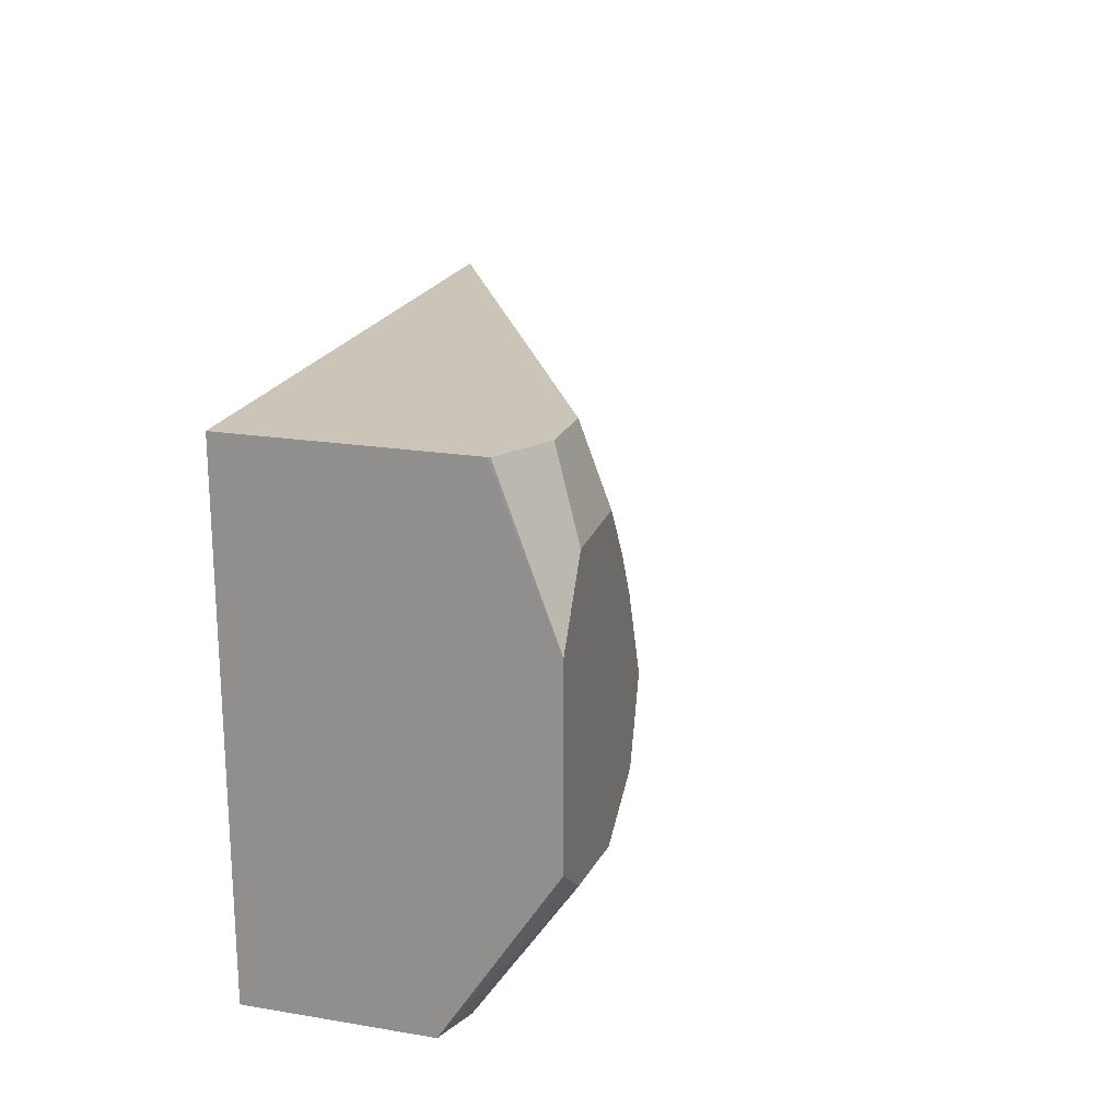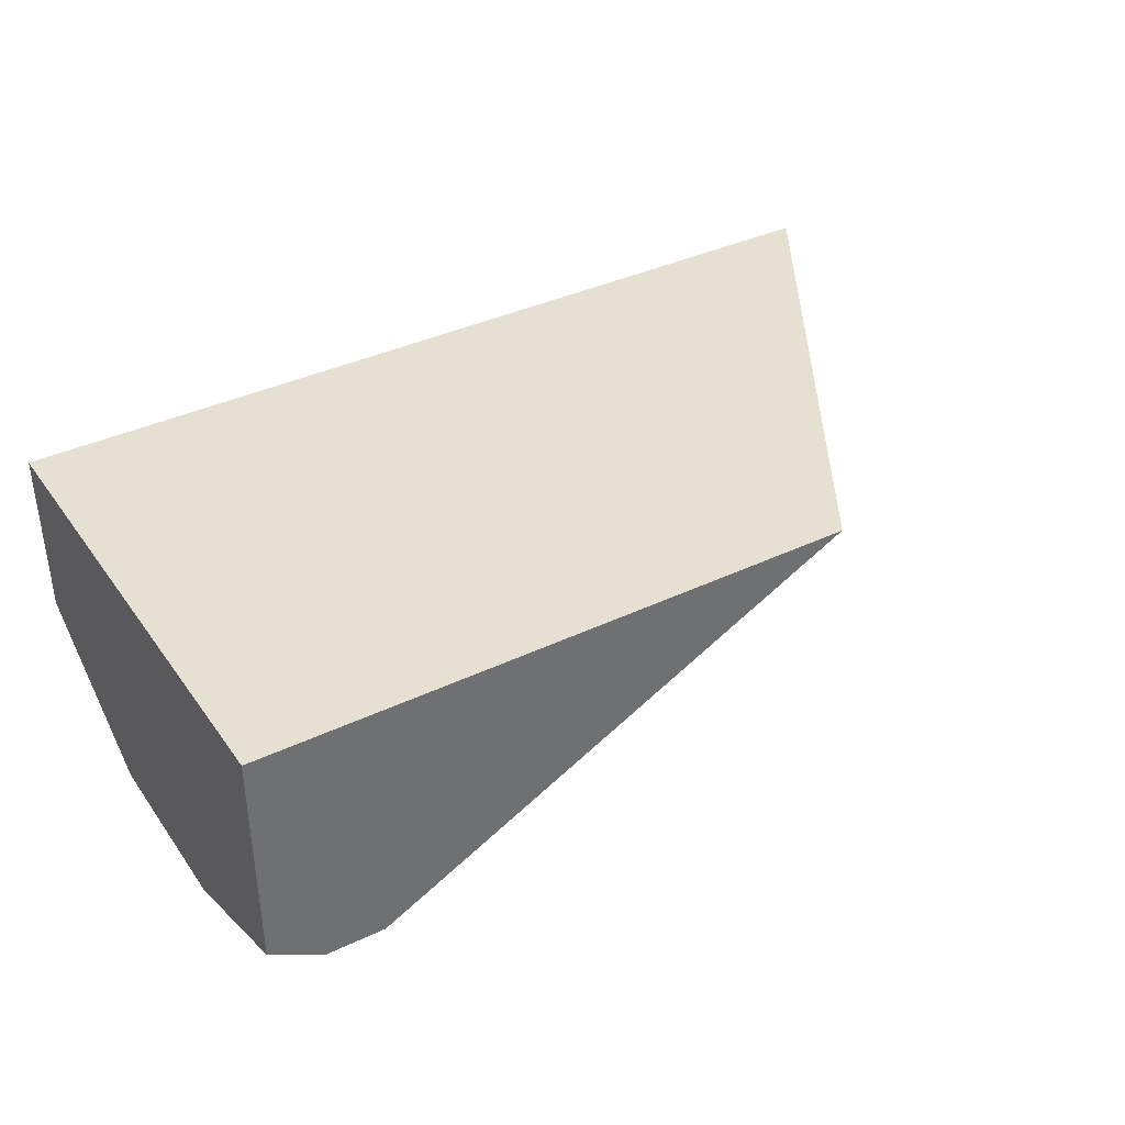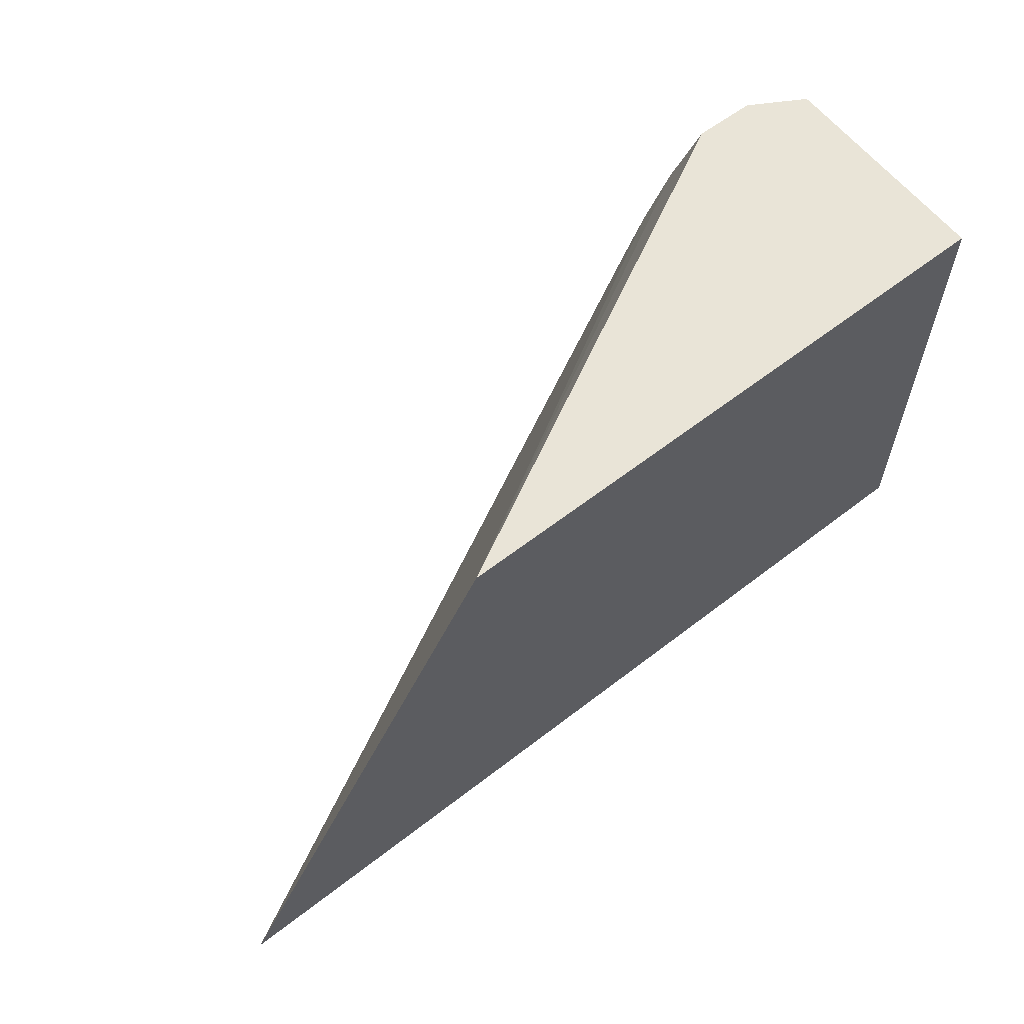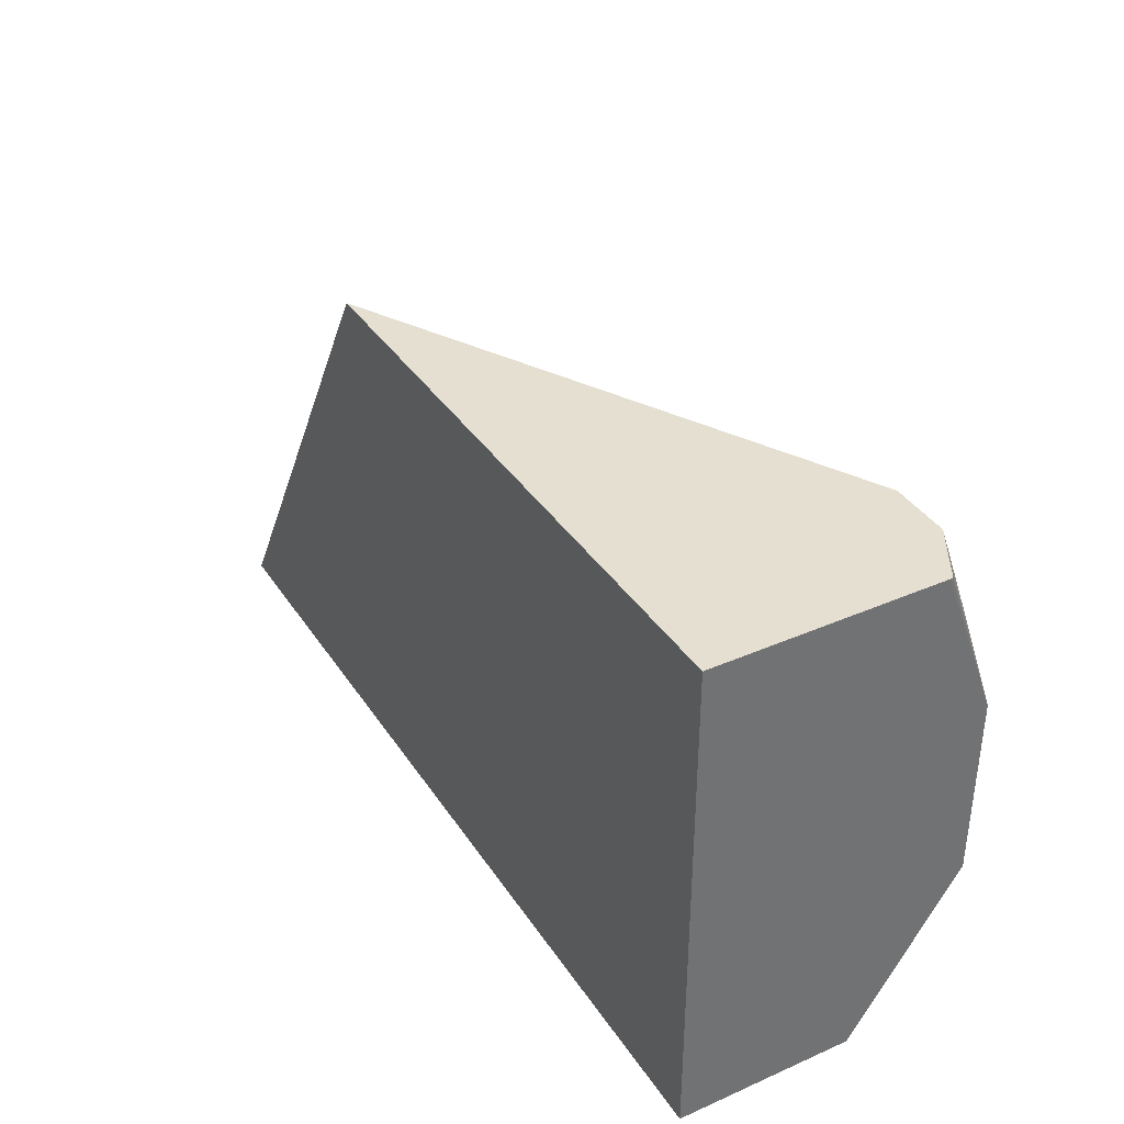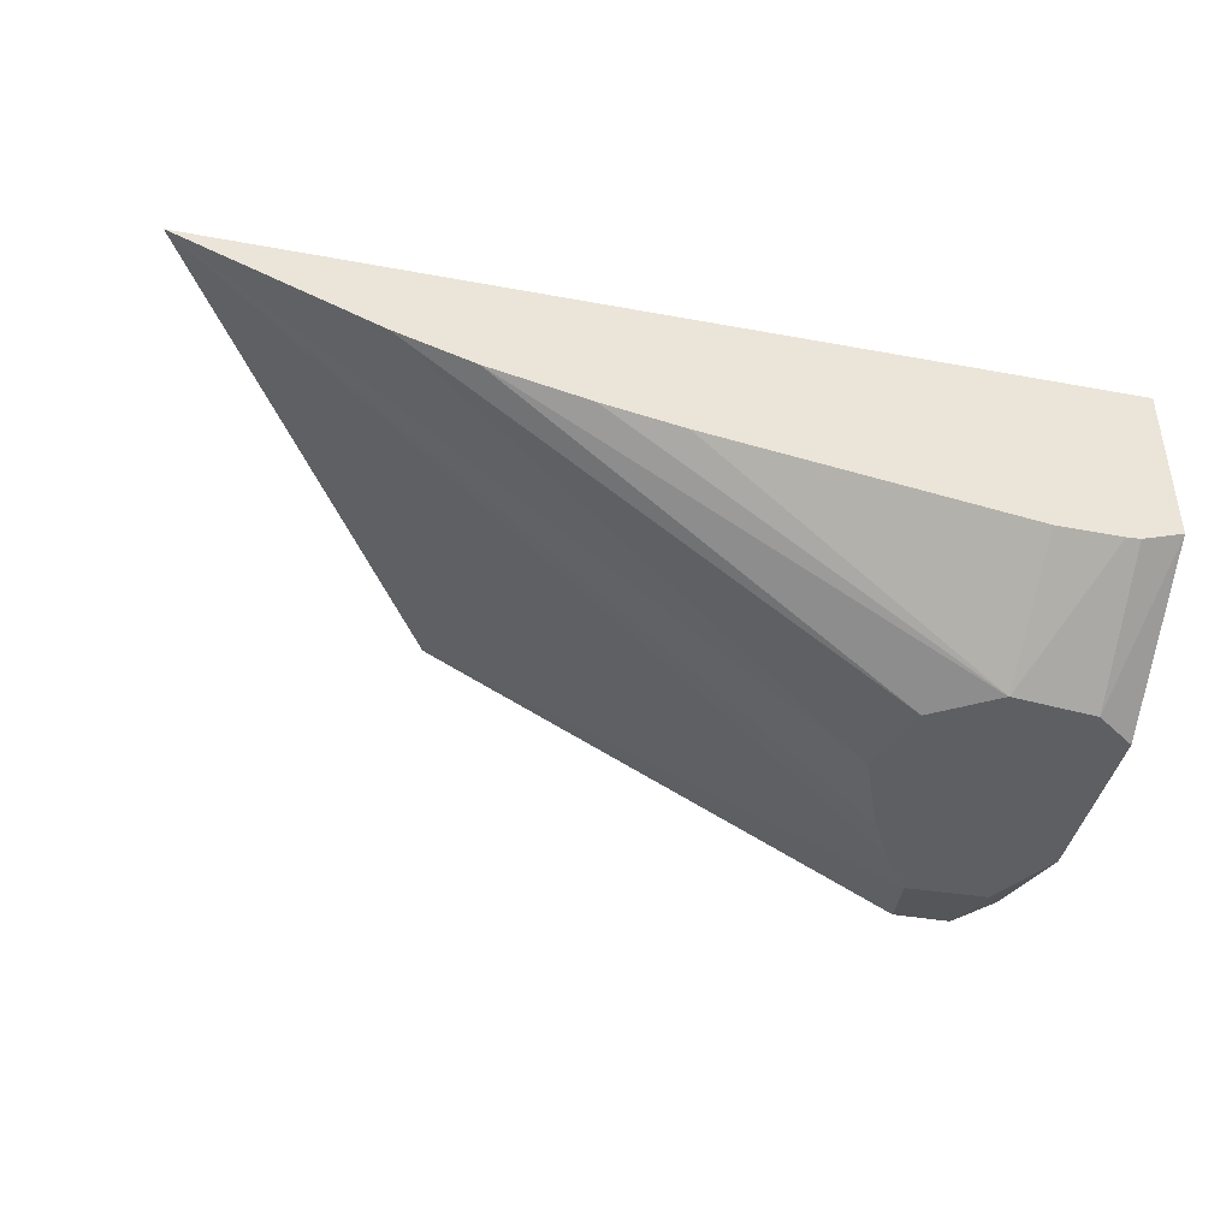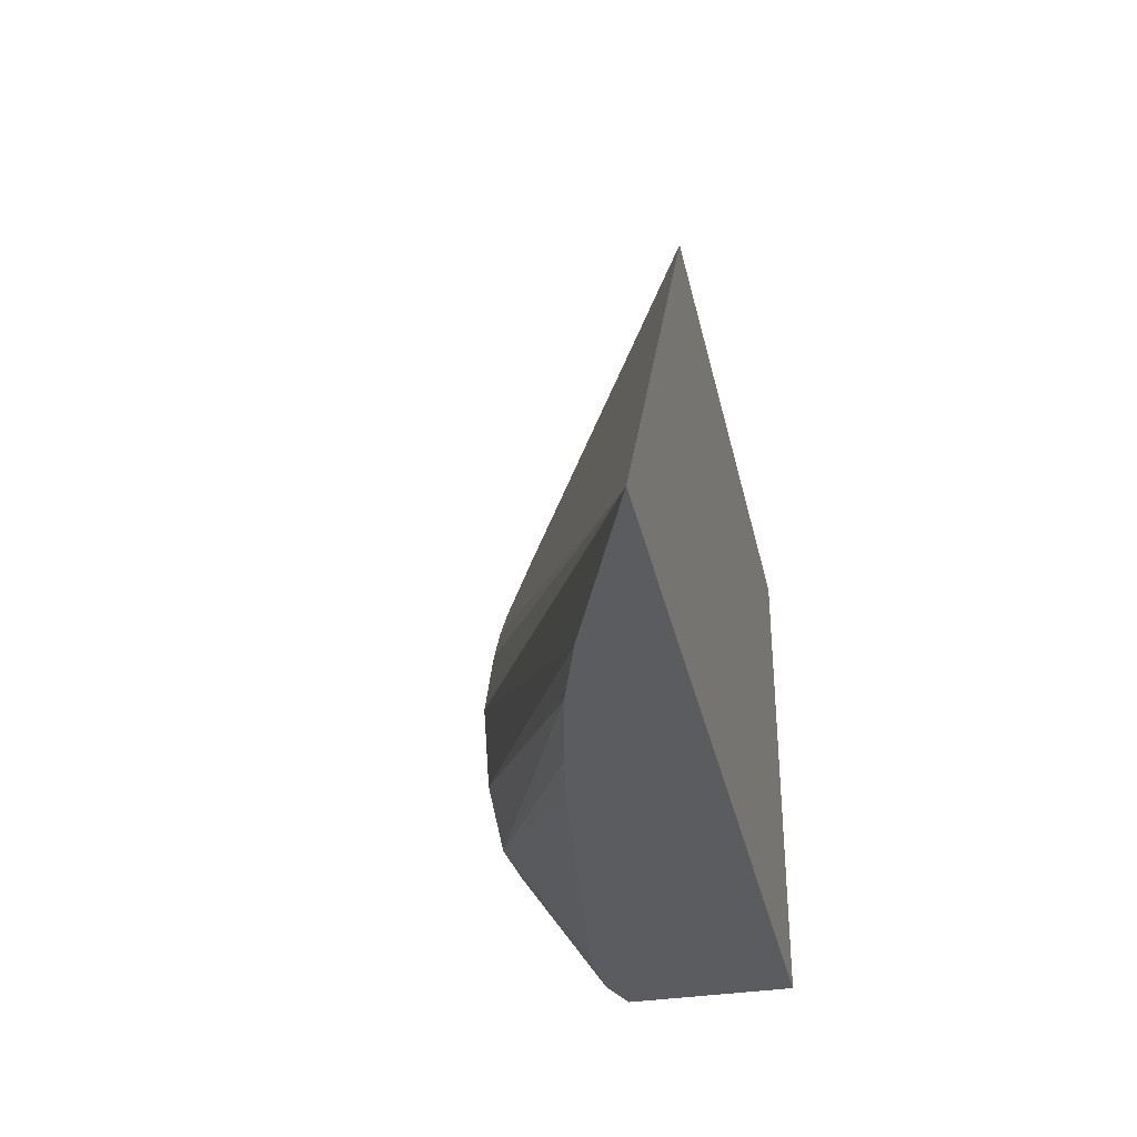
<metadata>
{"format":"obj","ext":"obj","renderer":"f3d","projection":"perspective","resolution":1024,"background":"white","views":[{"elev":20.3,"azim":-73.1,"up":"+Z"},{"elev":37.7,"azim":-31.4,"up":"+Y"},{"elev":61.2,"azim":141.7,"up":"+Z"},{"elev":36.8,"azim":-119.5,"up":"+Z"},{"elev":-42.0,"azim":167.5,"up":"+Y"},{"elev":-34.0,"azim":102.3,"up":"+Z"}]}
</metadata>
<code>
v 0.09974 -0.4975 -0.1204
v 0.09974 -0.4641 -0.1204
v 0.108 -0.5004 -0.1204
v 0.1078 -0.518 -0.09473
v 0.09974 -0.518 -0.08879
v 0.09974 -0.4641 -0.02501
v 0.2737 -0.4641 -0.1204
v 0.1107 -0.5006 -0.1204
v 0.1245 -0.518 -0.09648
v 0.09974 -0.518 -0.05395
v 0.09974 -0.5068 -0.02501
v 0.2158 -0.4641 -0.02501
v 0.1311 -0.518 -0.0492
v 0.1357 -0.518 -0.05752
v 0.1422 -0.518 -0.0736
v 0.1422 -0.518 -0.07382
v 0.2354 -0.4795 -0.1204
v 0.1235 -0.5005 -0.1204
v 0.1246 -0.518 -0.09648
v 0.1082 -0.518 -0.04046
v 0.1101 -0.5134 -0.02501
v 0.09978 -0.5074 -0.02501
v 0.1217 -0.5136 -0.02501
v 0.1247 -0.518 -0.03994
v 0.1308 -0.518 -0.04873
v 0.1374 -0.518 -0.08859
v 0.22 -0.4844 -0.1204
v 0.185 -0.4916 -0.1204
v 0.1248 -0.518 -0.09644
v 0.2006 -0.4888 -0.1204
v 0.1087 -0.518 -0.0404
v 0.1212 -0.5136 -0.02501
v 0.1245 -0.518 -0.03985
f 1 2 7
f 1 7 17
f 1 17 27
f 1 27 30
f 1 30 28
f 1 28 18
f 1 18 8
f 1 8 3
f 1 3 4
f 1 4 5
f 1 5 10
f 1 10 11
f 1 11 6
f 1 6 2
f 2 6 12
f 2 12 7
f 3 8 9
f 3 9 4
f 4 9 19
f 4 19 29
f 4 29 26
f 4 26 16
f 4 16 15
f 4 15 14
f 4 14 13
f 4 13 25
f 4 25 24
f 4 24 33
f 4 33 31
f 4 31 20
f 4 20 10
f 4 10 5
f 6 11 22
f 6 22 21
f 6 21 32
f 6 32 23
f 6 23 12
f 7 12 13
f 7 13 14
f 7 14 15
f 7 15 16
f 7 16 17
f 8 18 19
f 8 19 9
f 10 20 21
f 10 21 22
f 10 22 11
f 12 23 24
f 12 24 25
f 12 25 13
f 16 26 17
f 17 26 27
f 18 28 19
f 19 28 30
f 19 30 29
f 20 31 21
f 21 31 32
f 23 32 31
f 23 31 33
f 23 33 24
f 26 29 27
f 27 29 30

</code>
